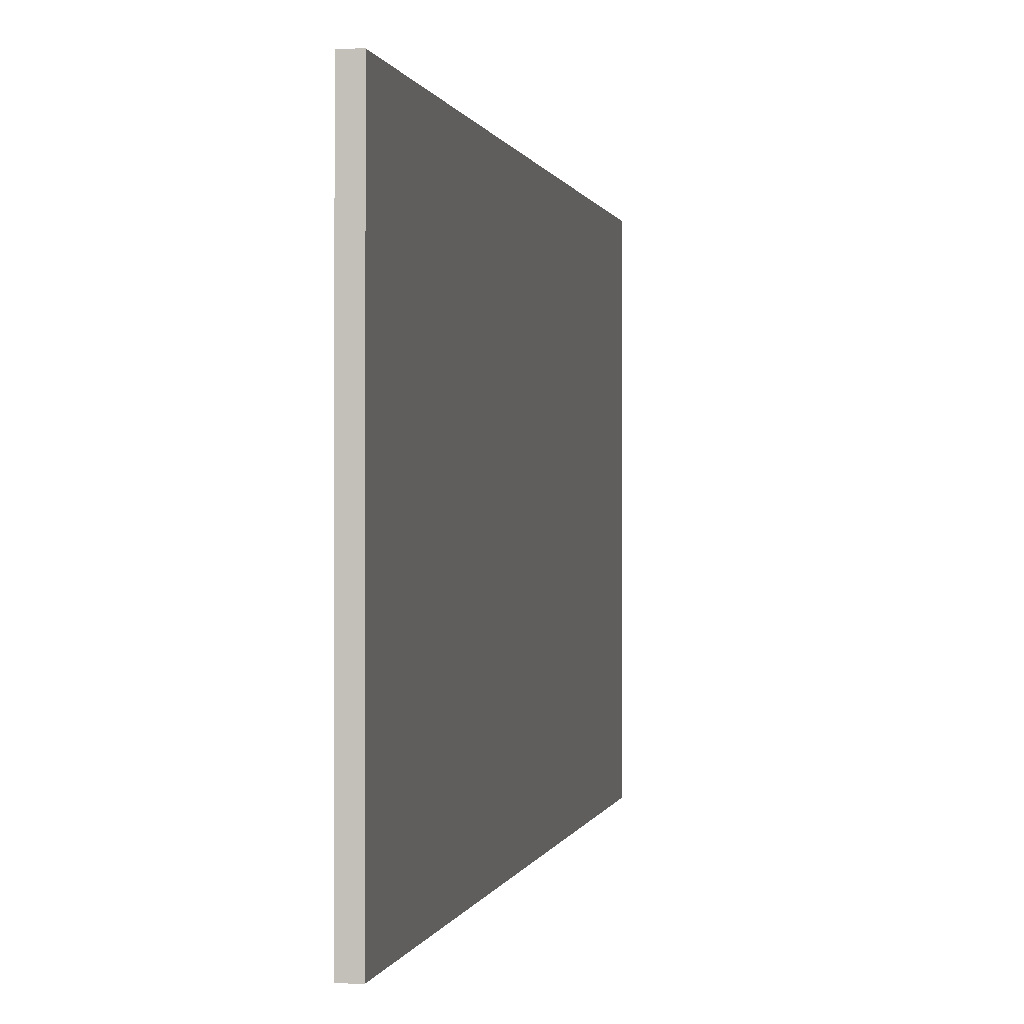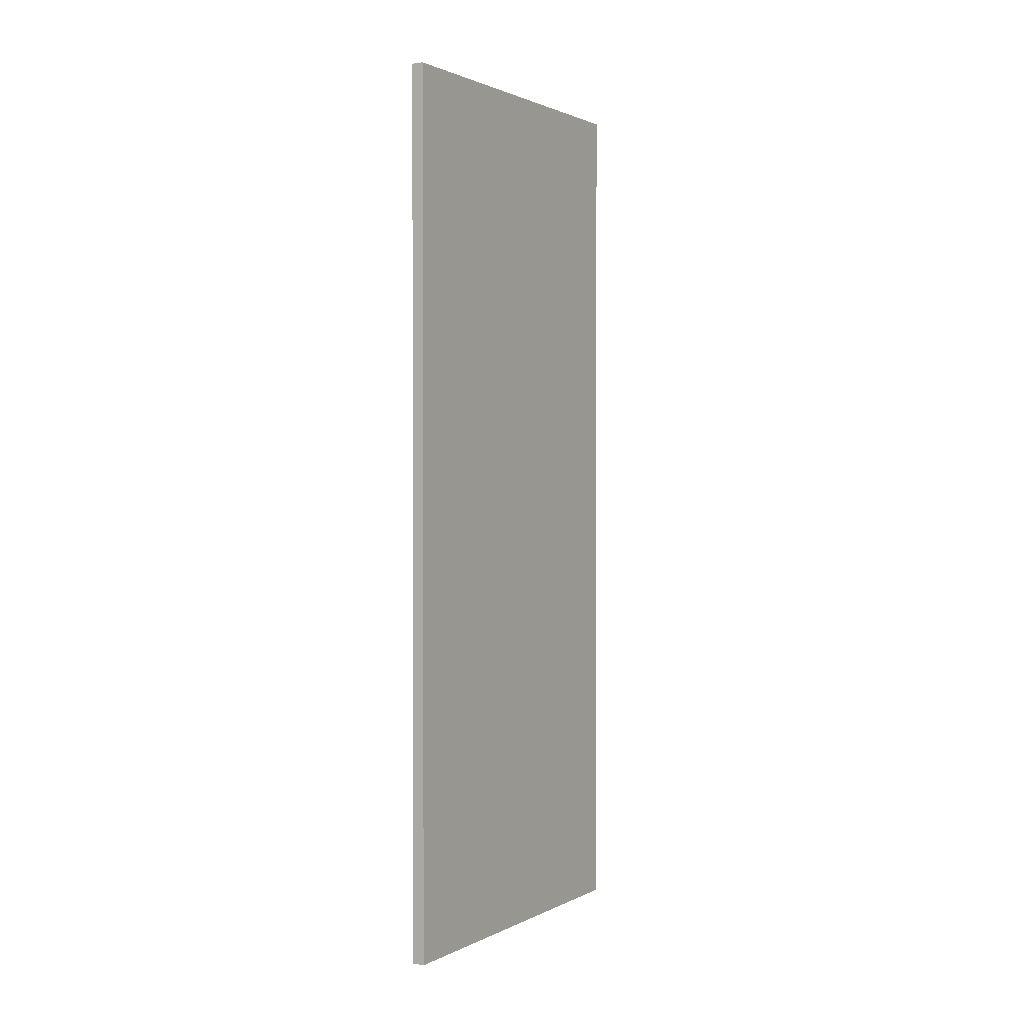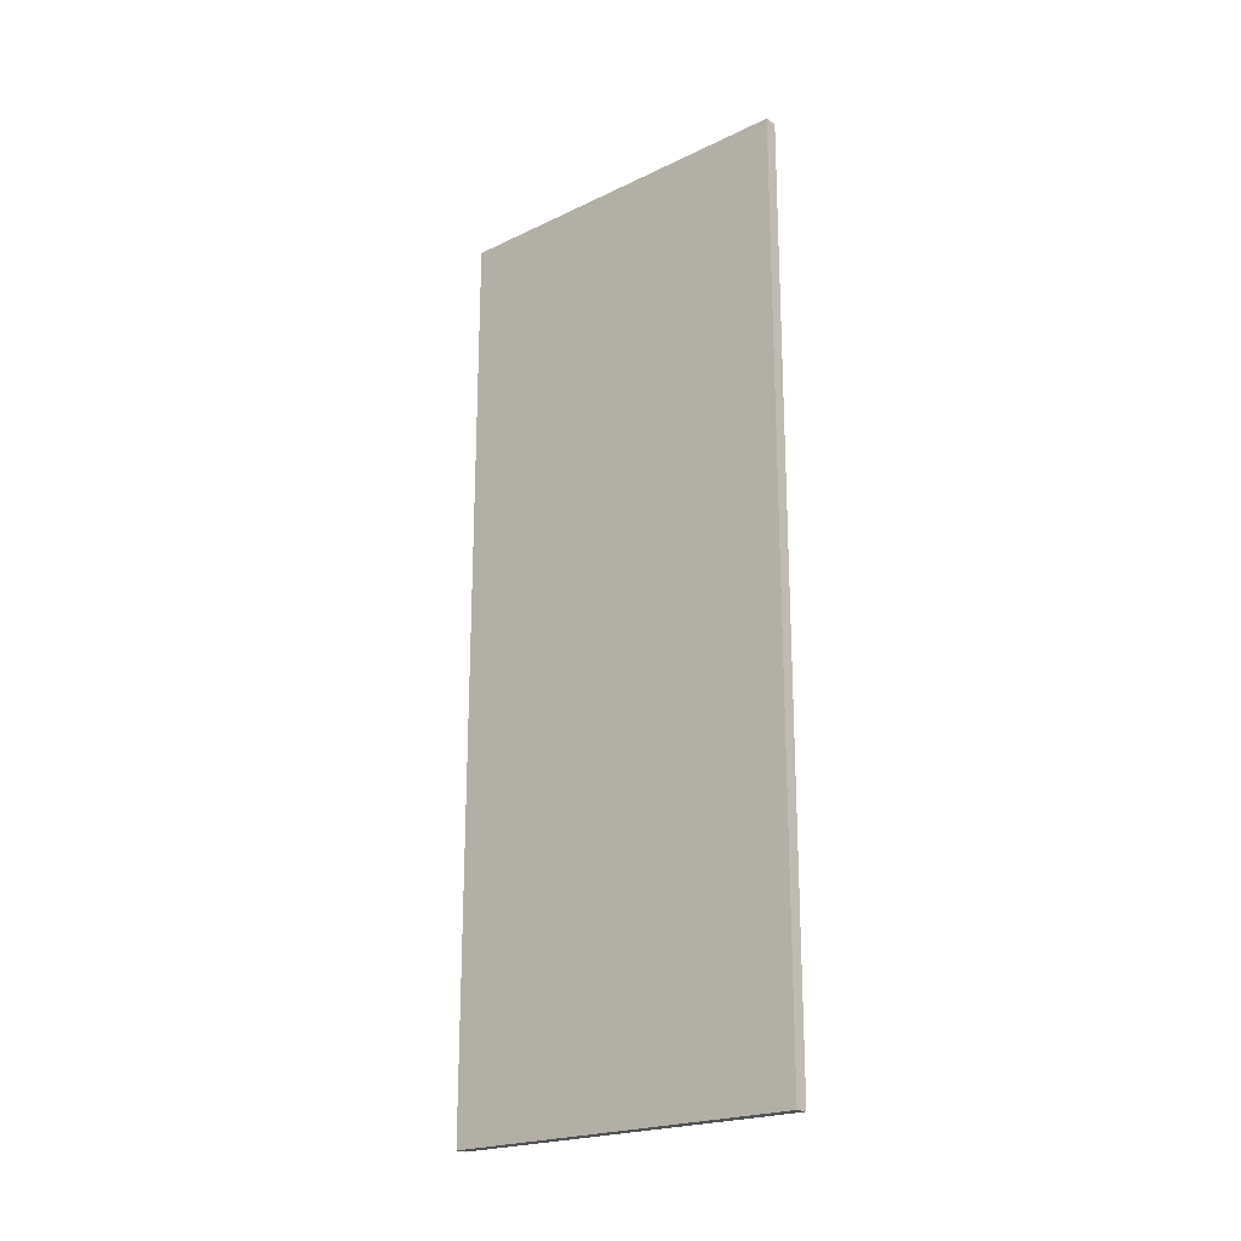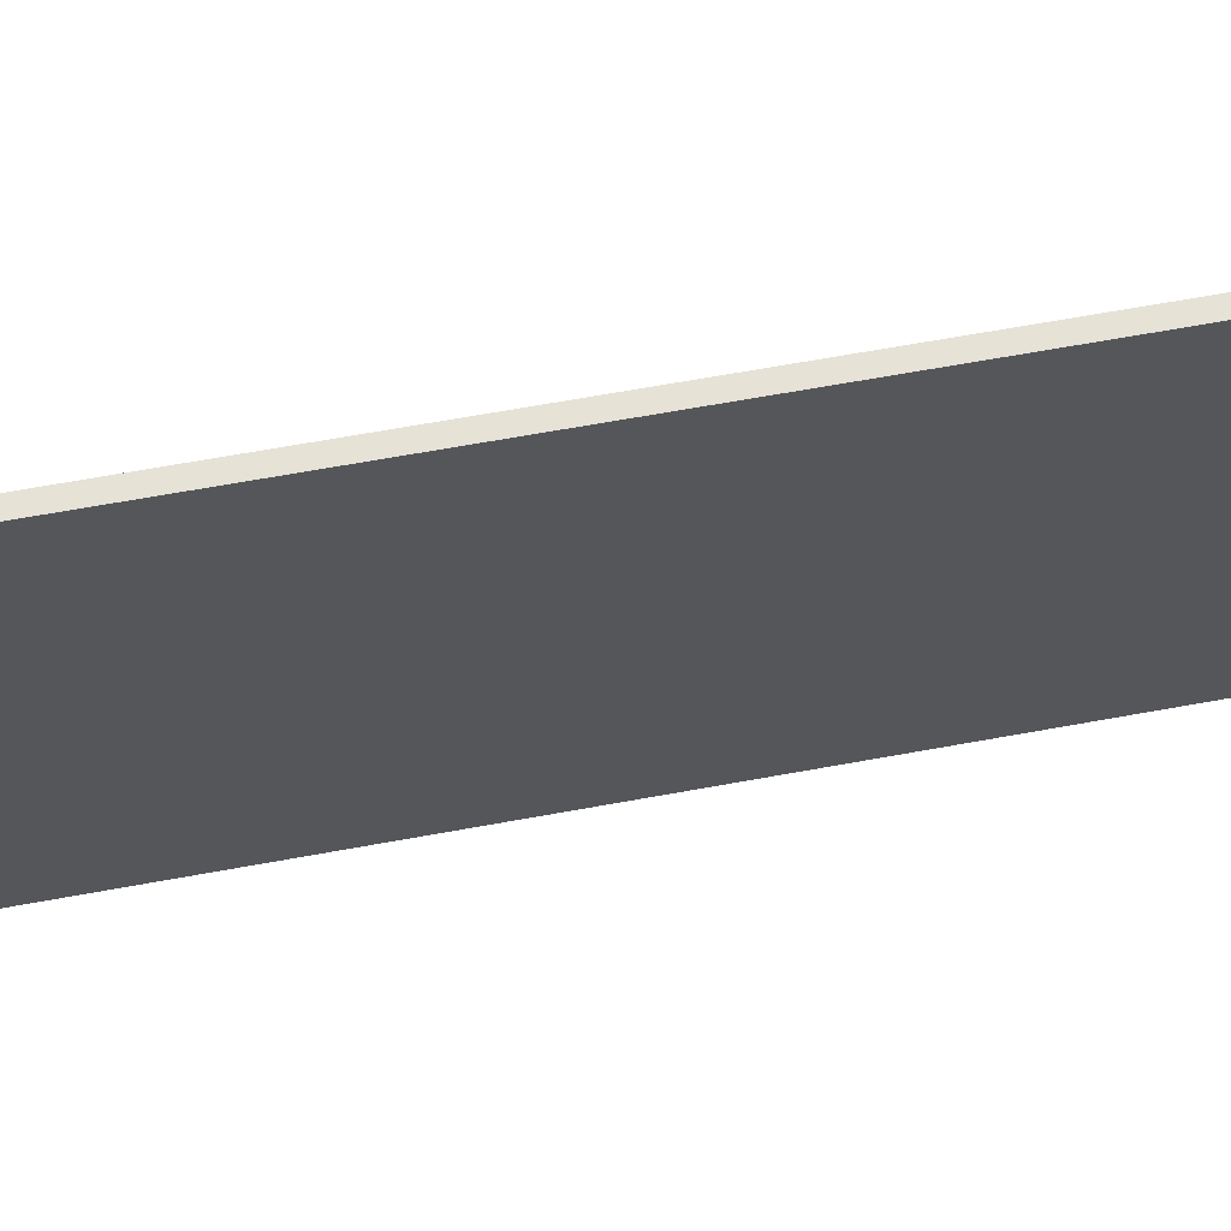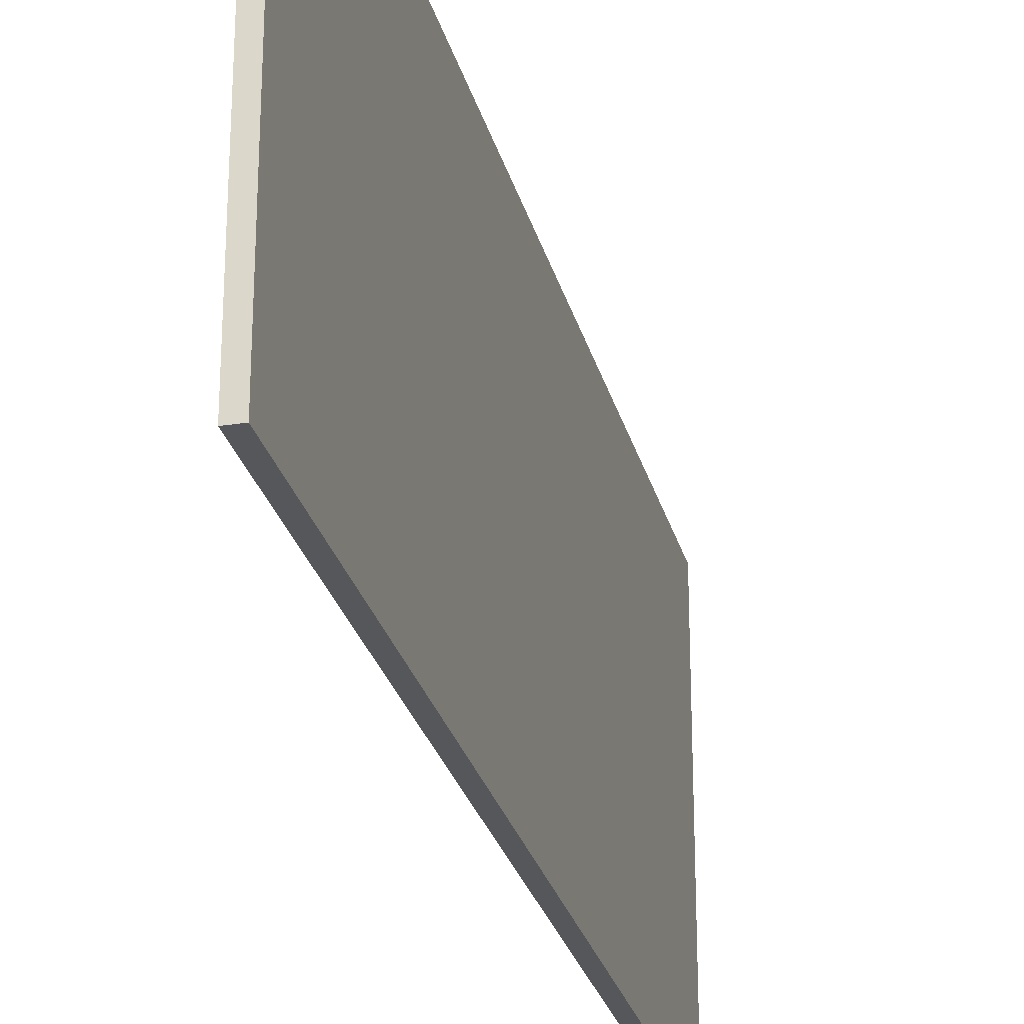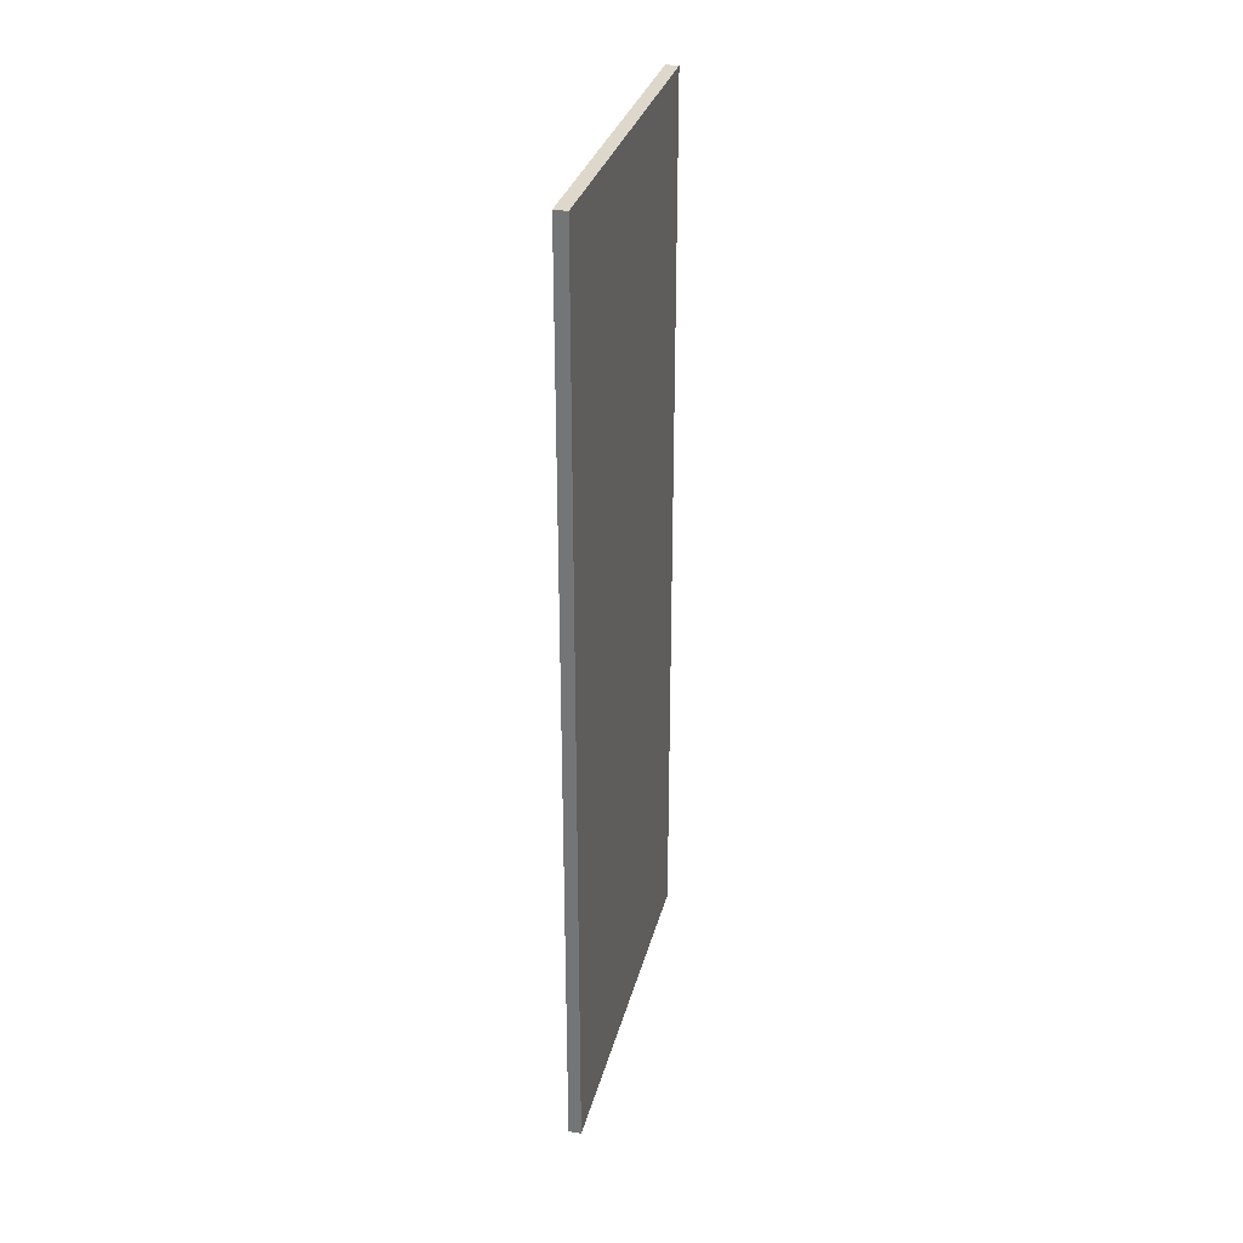
<metadata>
{"format":"obj","ext":"obj","renderer":"f3d","projection":"perspective","resolution":1024,"background":"white","views":[{"elev":0.2,"azim":-171.9,"up":"+Z"},{"elev":1.3,"azim":30.9,"up":"+Y"},{"elev":-21.5,"azim":-49.5,"up":"+Y"},{"elev":63.6,"azim":79.4,"up":"+Z"},{"elev":-26.7,"azim":-166.3,"up":"+Z"},{"elev":31.0,"azim":13.8,"up":"+Y"}]}
</metadata>
<code>
v 2.427 176.9 71.83
v 2.427 0 71.83
v 2.426 0 -0.000214
v 2.427 177.3 -0.005005
v 0.003845 176.9 71.83
v 0.00354 0 71.83
v 0.003235 0 -0.000214
v 0.004166 177.3 -0.005005
v 2.427 176.9 71.83
v 2.427 0 71.83
v 2.426 0 -0.000214
v 2.427 177.3 -0.005005
f 1 2 3 4
f 10 9 5 6
f 11 10 6 7
f 12 11 7 8
f 9 12 8 5
f 7 6 5 8

</code>
